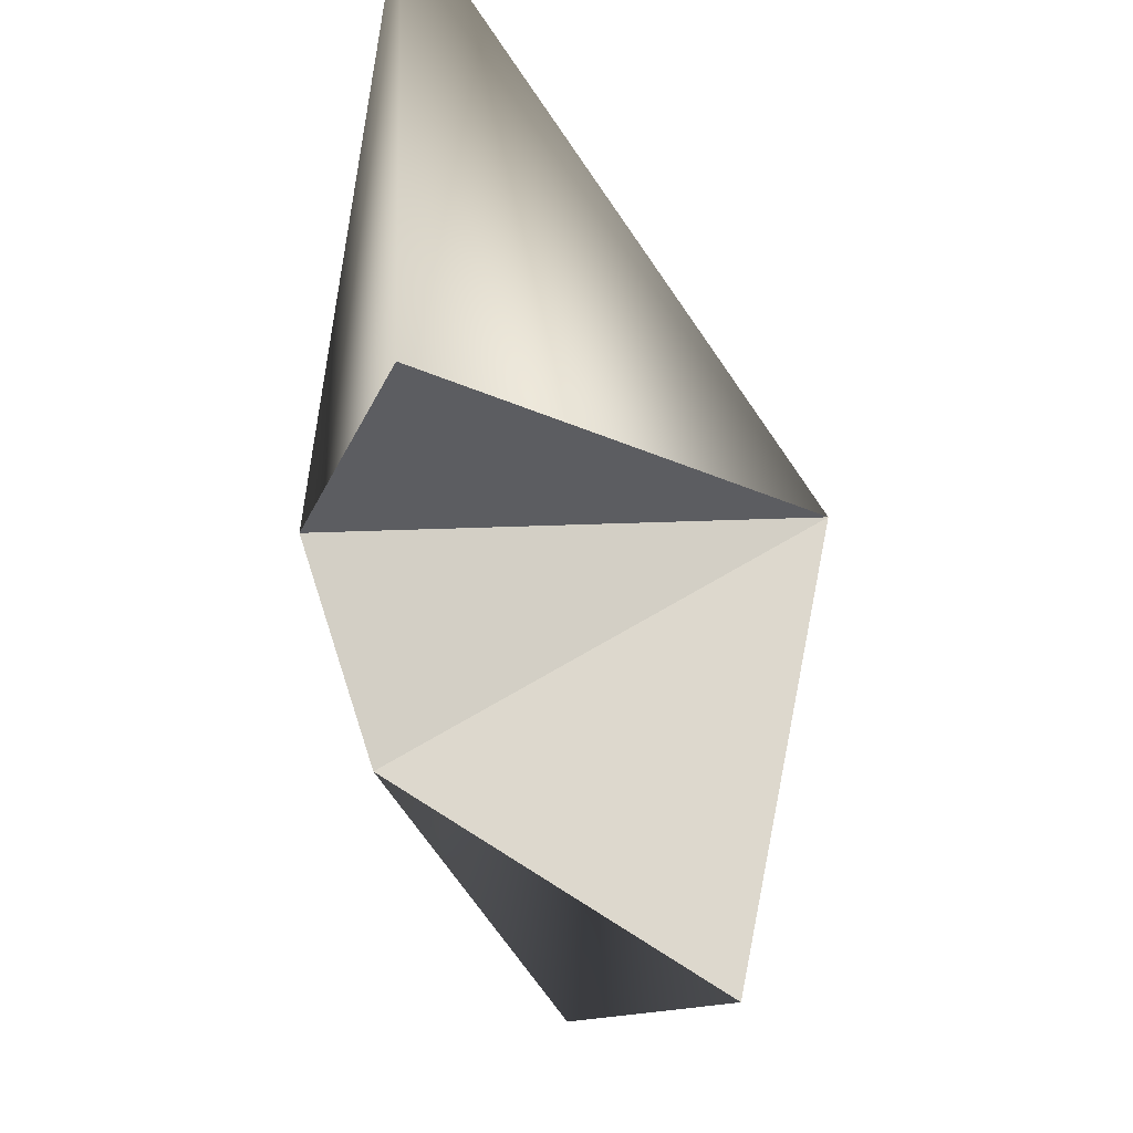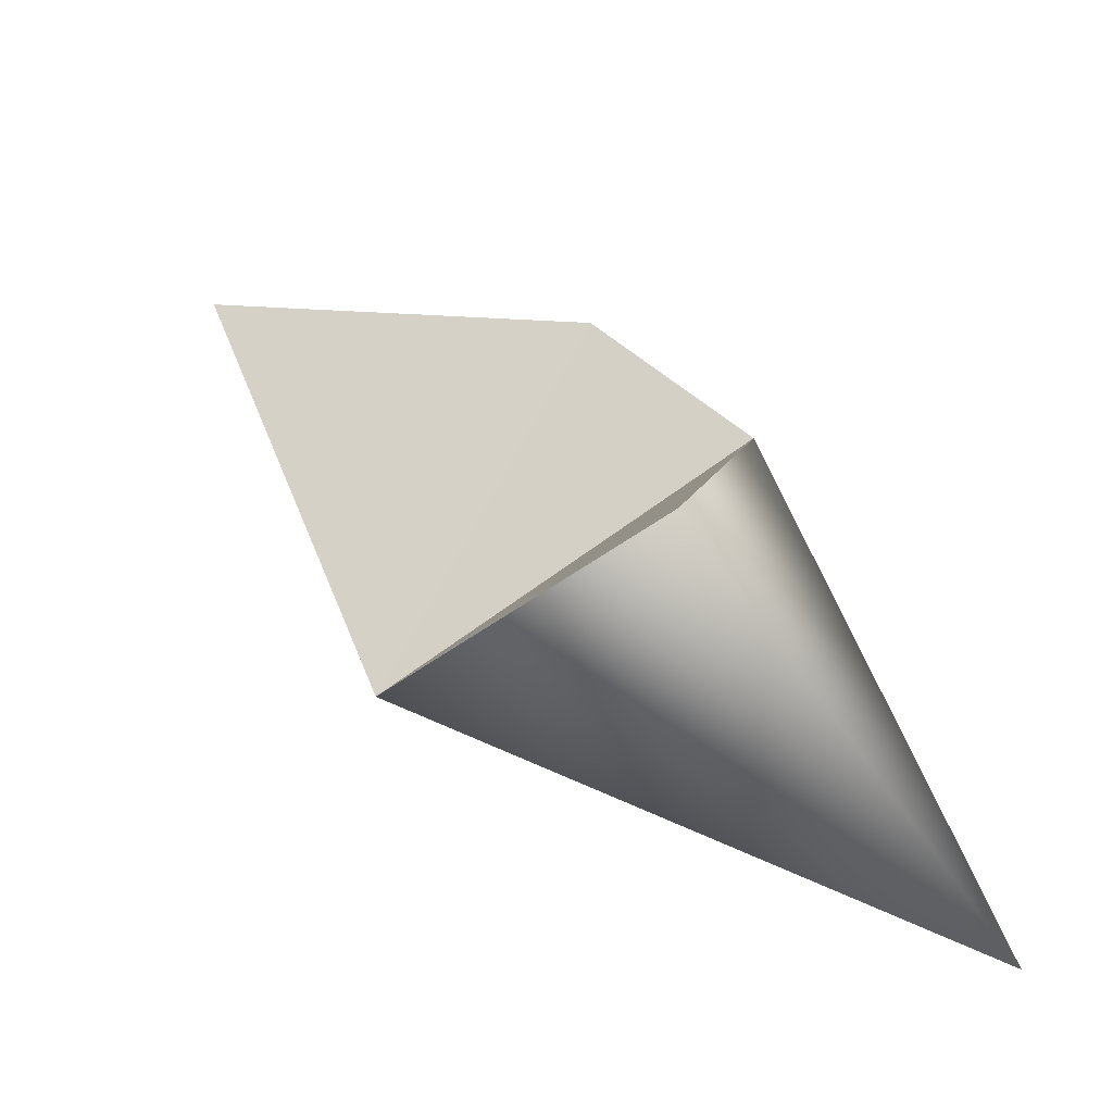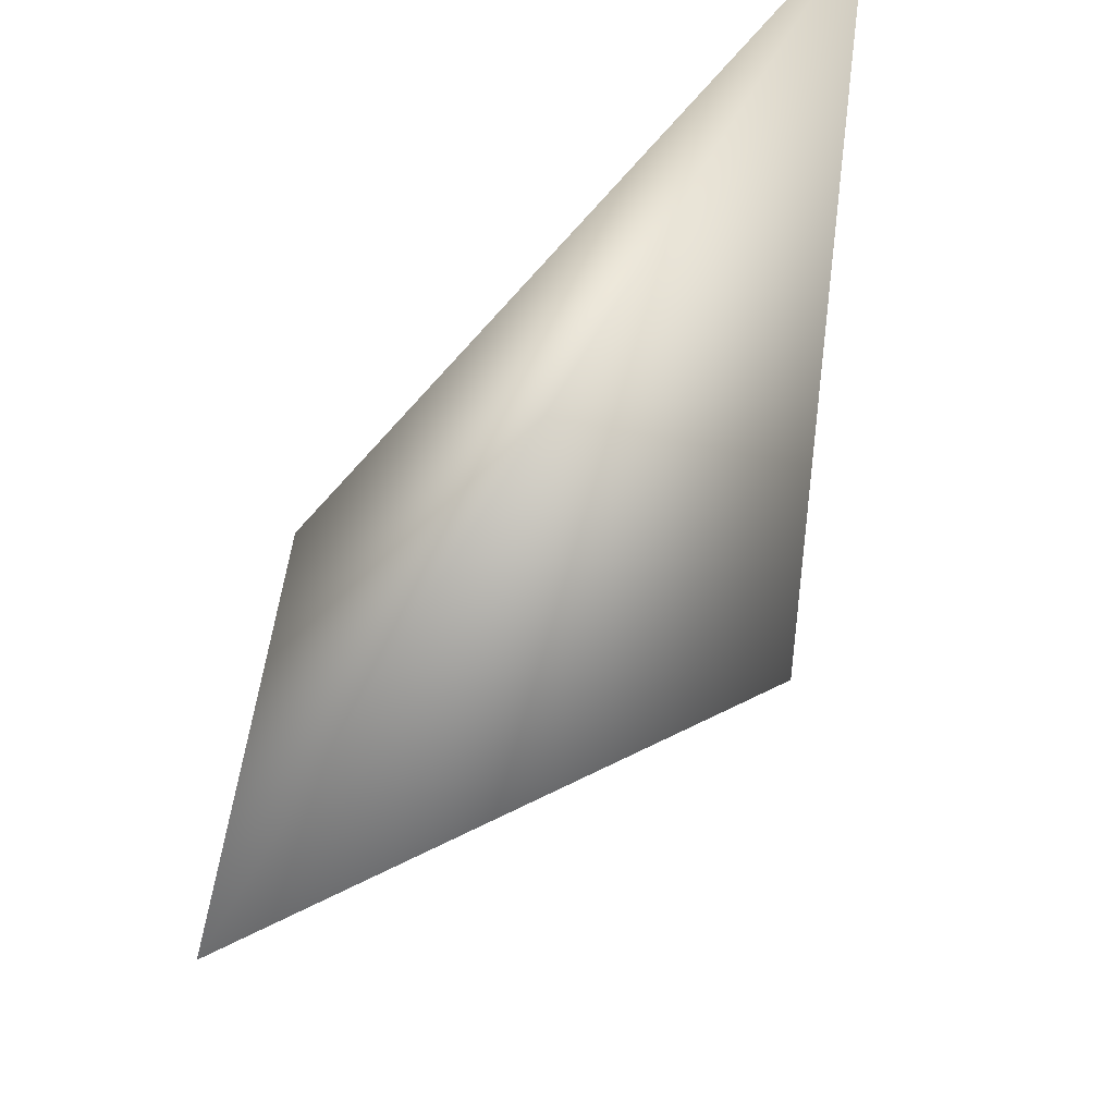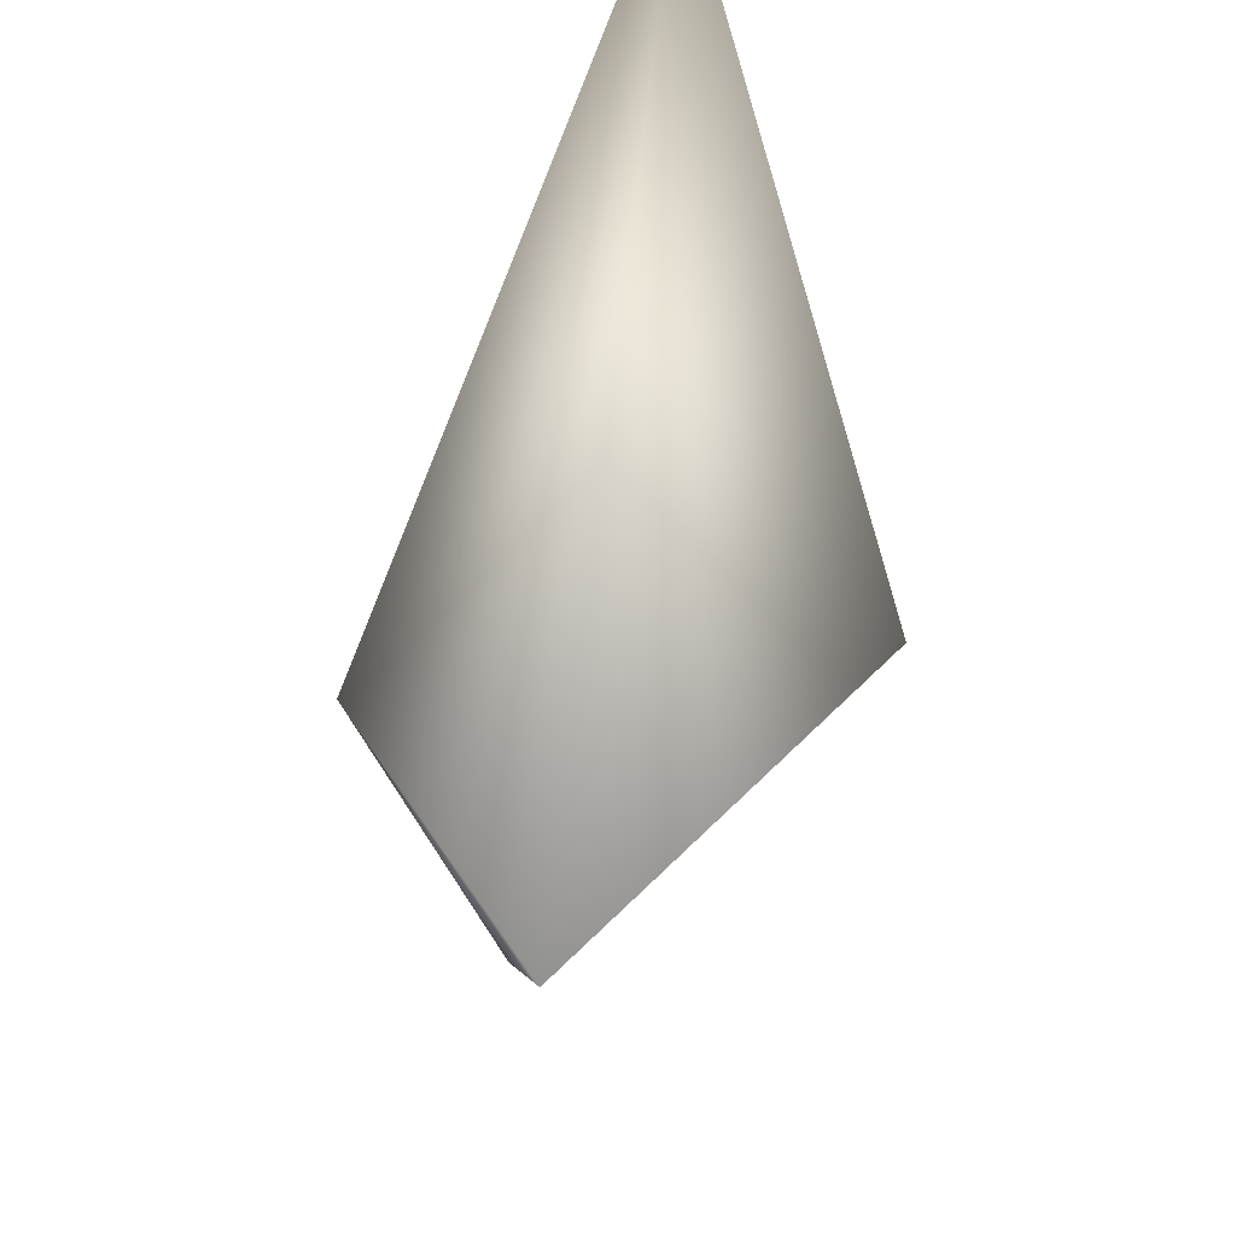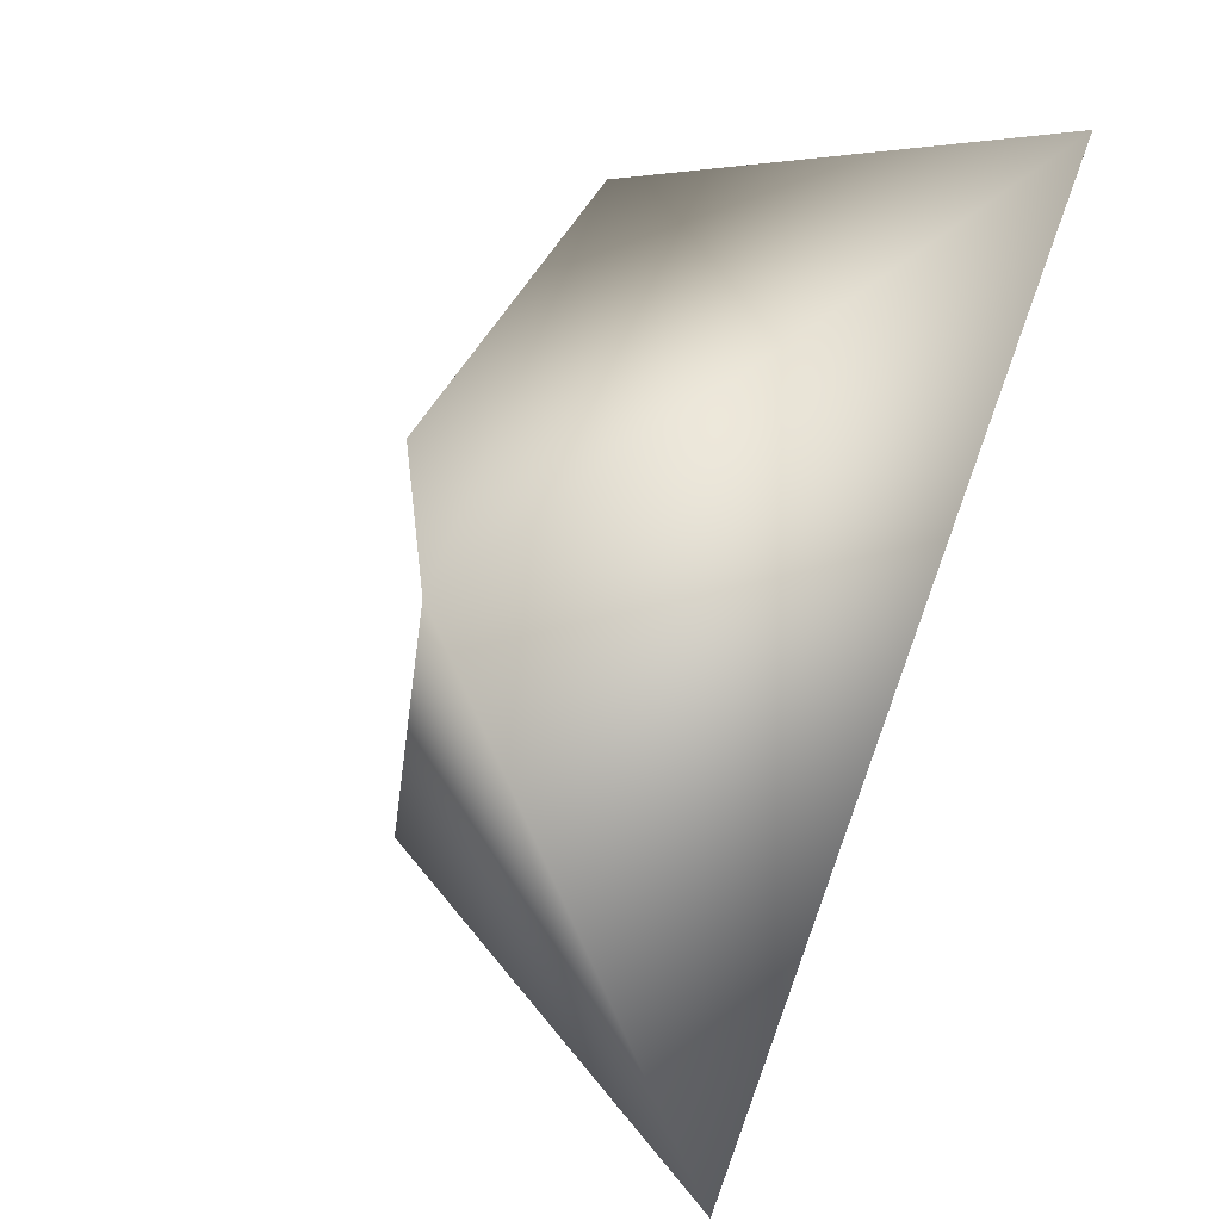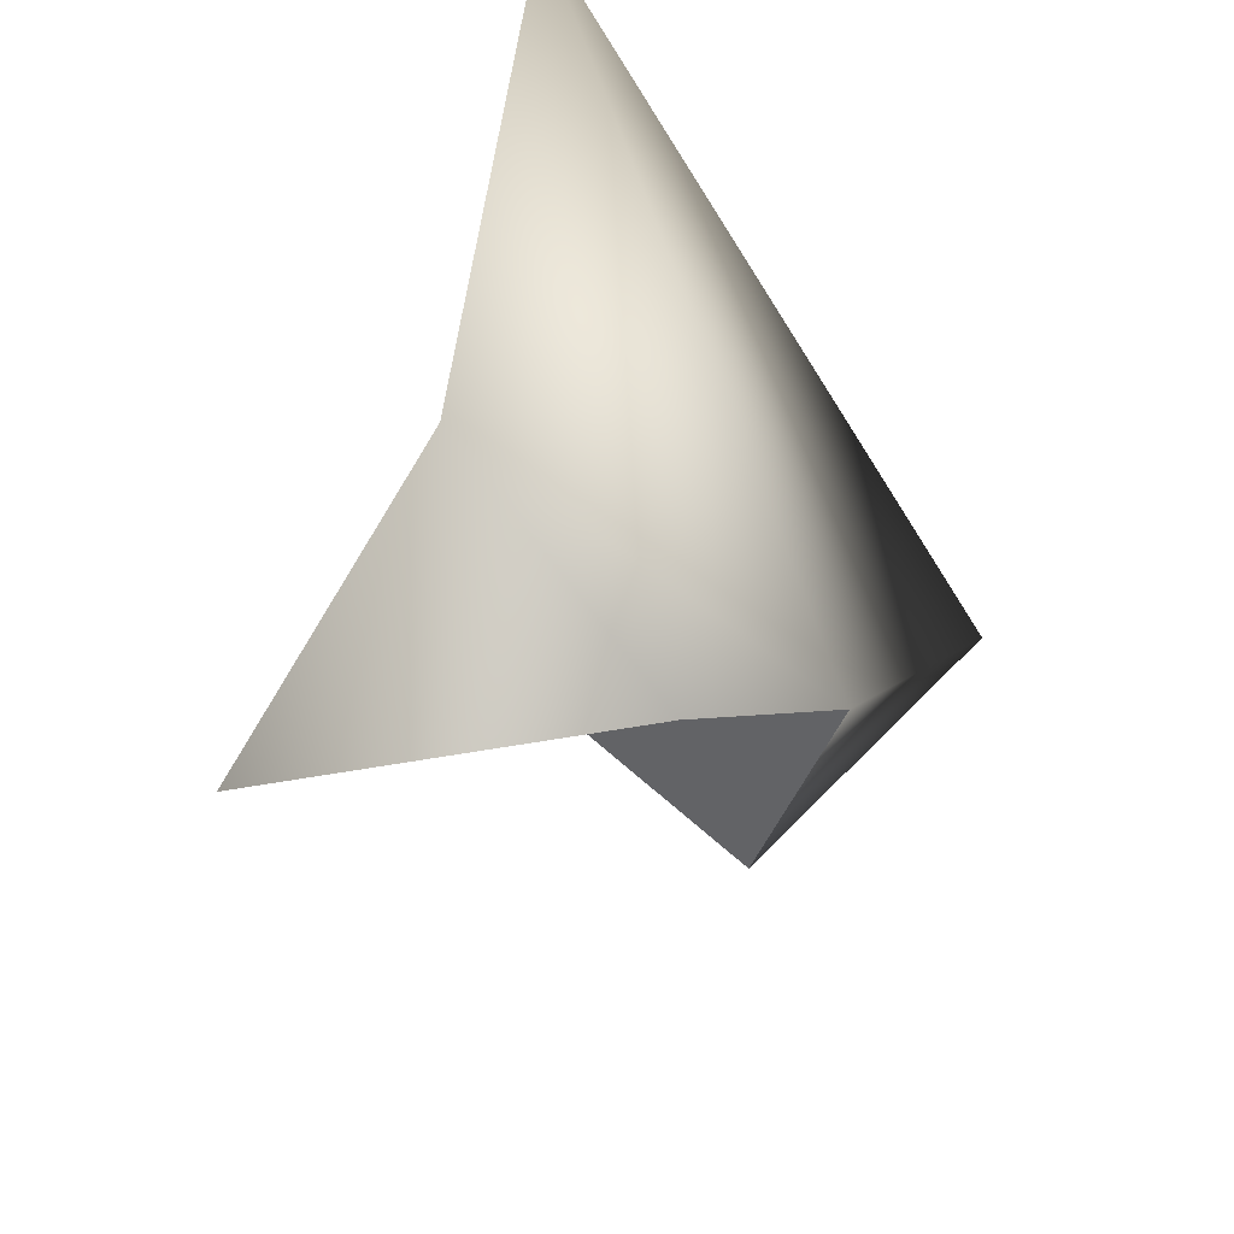
<metadata>
{"format":"obj","ext":"obj","renderer":"f3d","projection":"perspective","resolution":1024,"background":"white","views":[{"elev":-60.4,"azim":-13.6,"up":"+Z"},{"elev":-58.0,"azim":-146.8,"up":"+Y"},{"elev":69.9,"azim":-0.6,"up":"+Z"},{"elev":57.3,"azim":-25.4,"up":"+Z"},{"elev":4.7,"azim":-44.9,"up":"+Y"},{"elev":62.1,"azim":-152.0,"up":"+Y"}]}
</metadata>
<code>
v 0.001024 0.004197 -0.001075
v -0.002396 0.0002487 3.939e-05
v -0.001347 0.001638 -0.001396
v 0.001832 0.001533 -0.003797
v 0.002664 0.004472 0.003584
v 0.002664 0.004472 0.003584
v -0.002664 -0.004472 0.003797
v -0.002396 0.0002487 3.939e-05
v -0.001947 -0.002062 -0.0009011
v 0.002101 -0.001133 -0.0001875
v 0.001024 0.004197 -0.001075
v 0.001832 0.001533 -0.003797
v 0.002664 0.004472 0.003584
v 0.001024 0.004197 -0.001075
v 0.002101 -0.001133 -0.0001875
v 0.002664 0.004472 0.003584
v 0.002101 -0.001133 -0.0001875
v -0.002664 -0.004472 0.003797
v -0.001947 -0.002062 -0.0009011
v -0.001347 0.001638 -0.001396
v -0.002396 0.0002487 3.939e-05
v 0.002101 -0.001133 -0.0001875
v 0.001832 0.001533 -0.003797
v -0.001347 0.001638 -0.001396
v 0.002101 -0.001133 -0.0001875
v -0.002396 0.0002487 3.939e-05
v -0.001947 -0.002062 -0.0009011
v 0.002101 -0.001133 -0.0001875
g Object05
f 3 2 1
f 1 4 3
f 1 2 5
f 8 7 6
f 7 8 9
f 12 11 10
f 15 14 13
f 18 17 16
f 17 18 19
f 22 21 20
f 25 24 23
f 28 27 26

</code>
